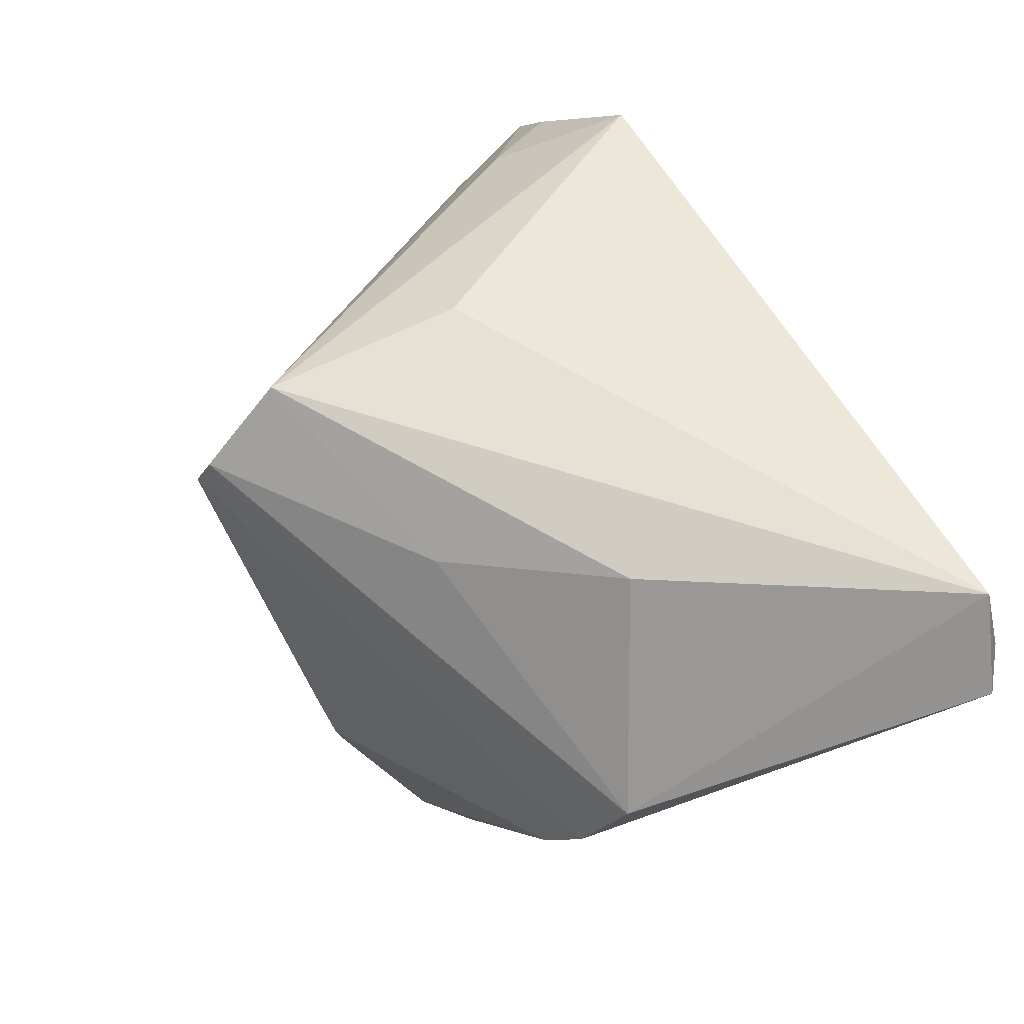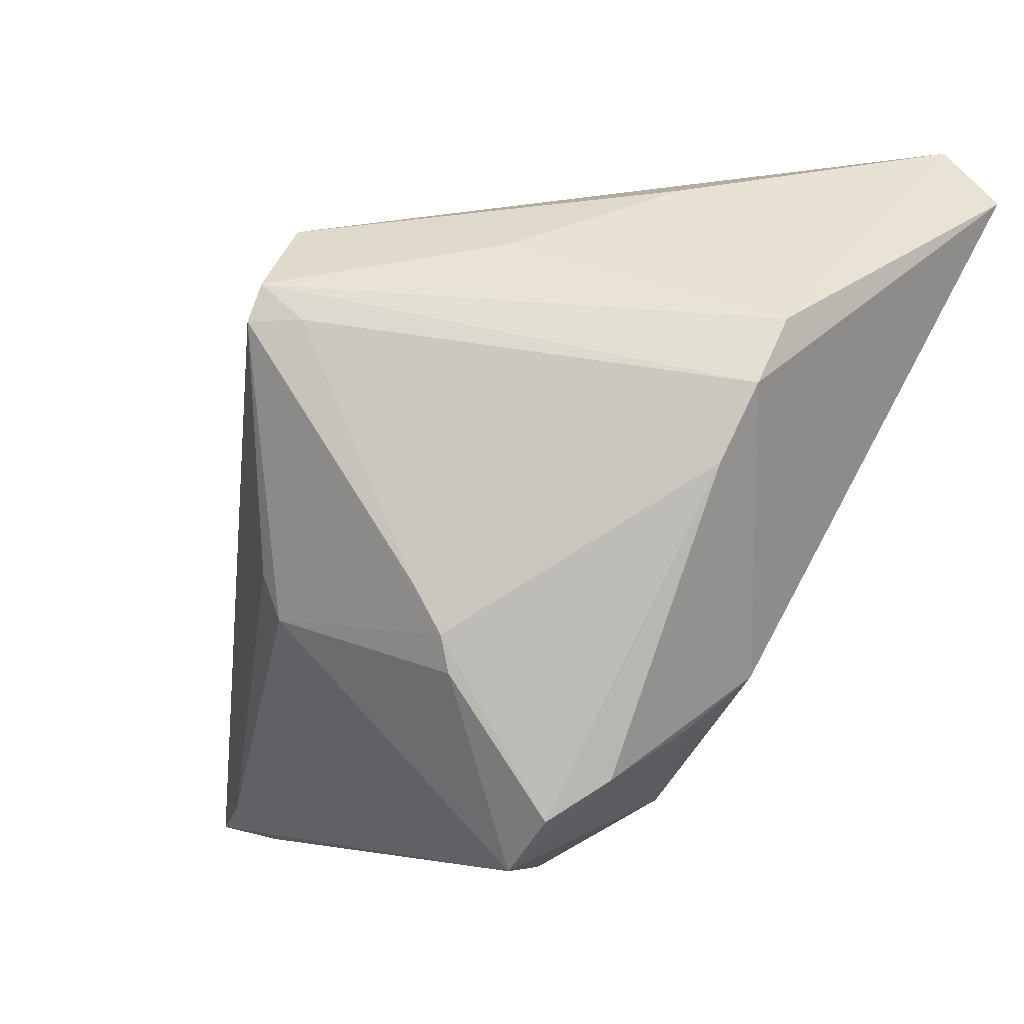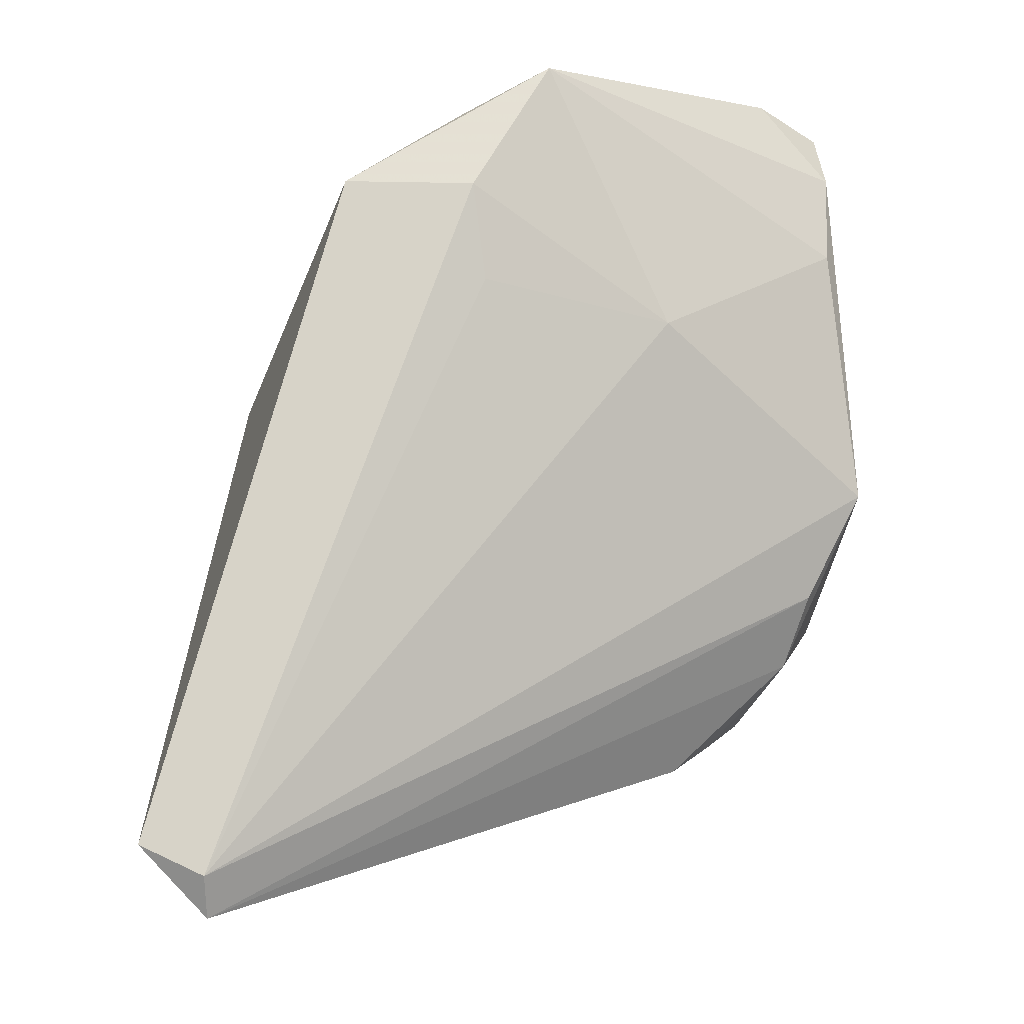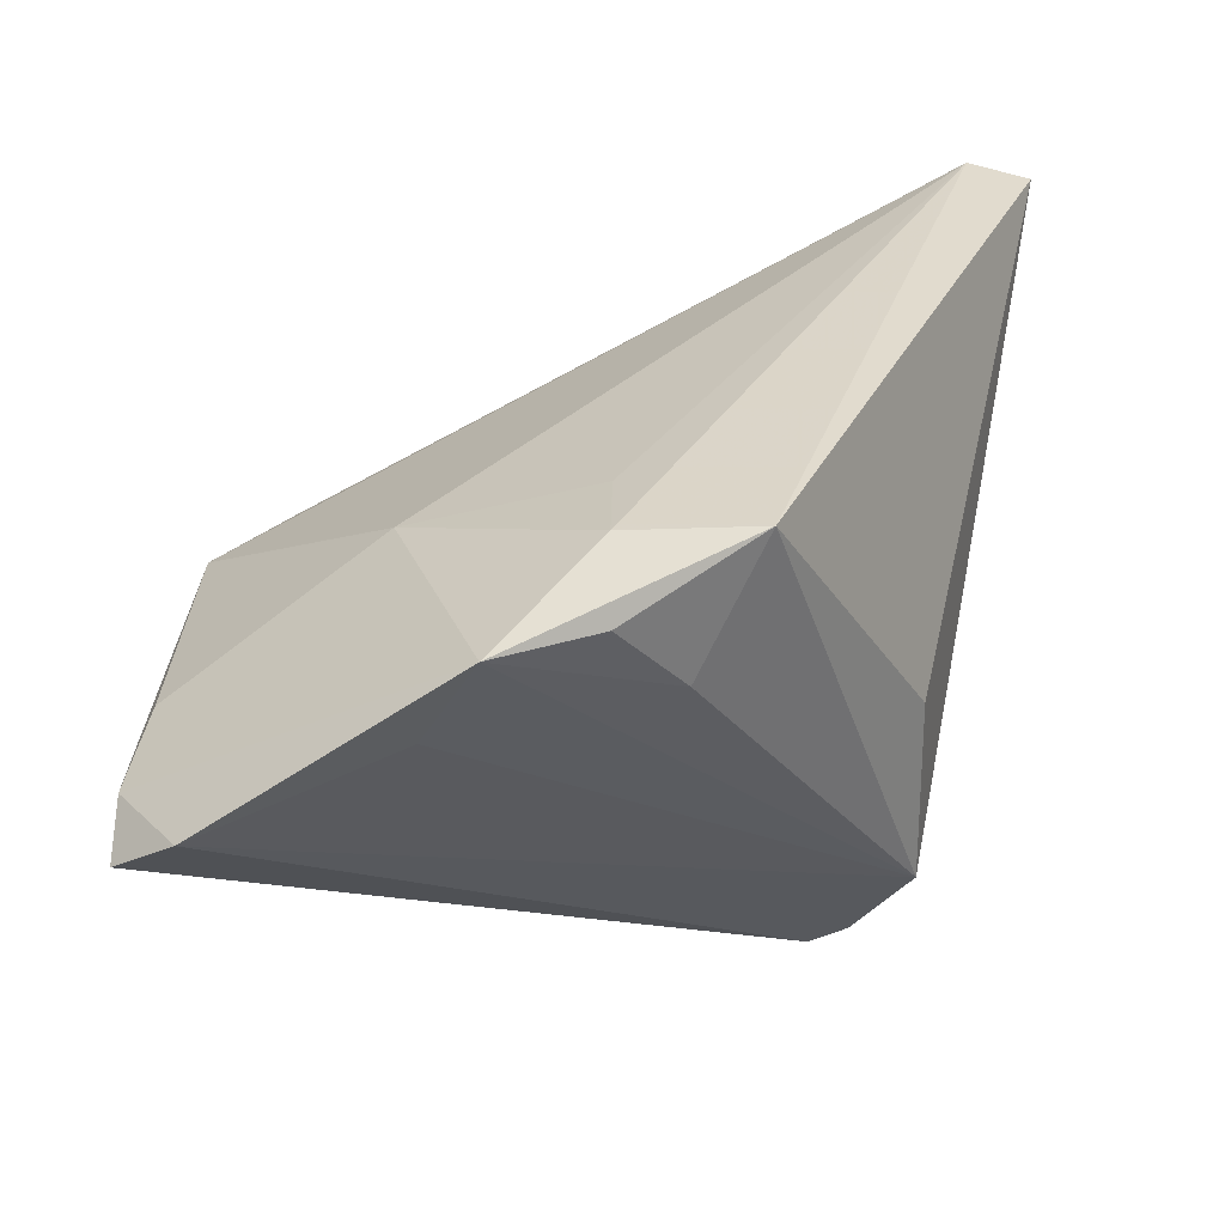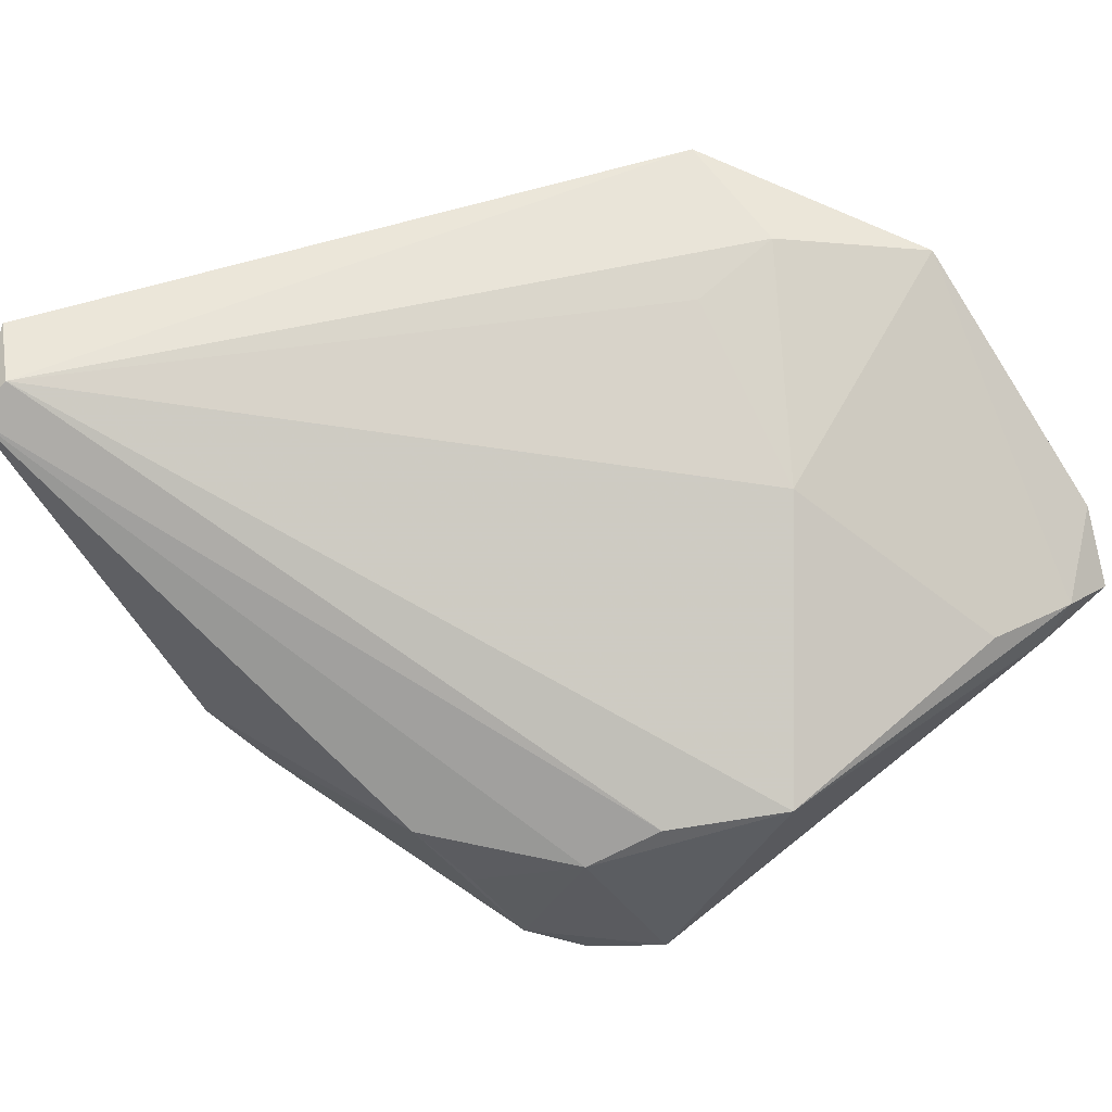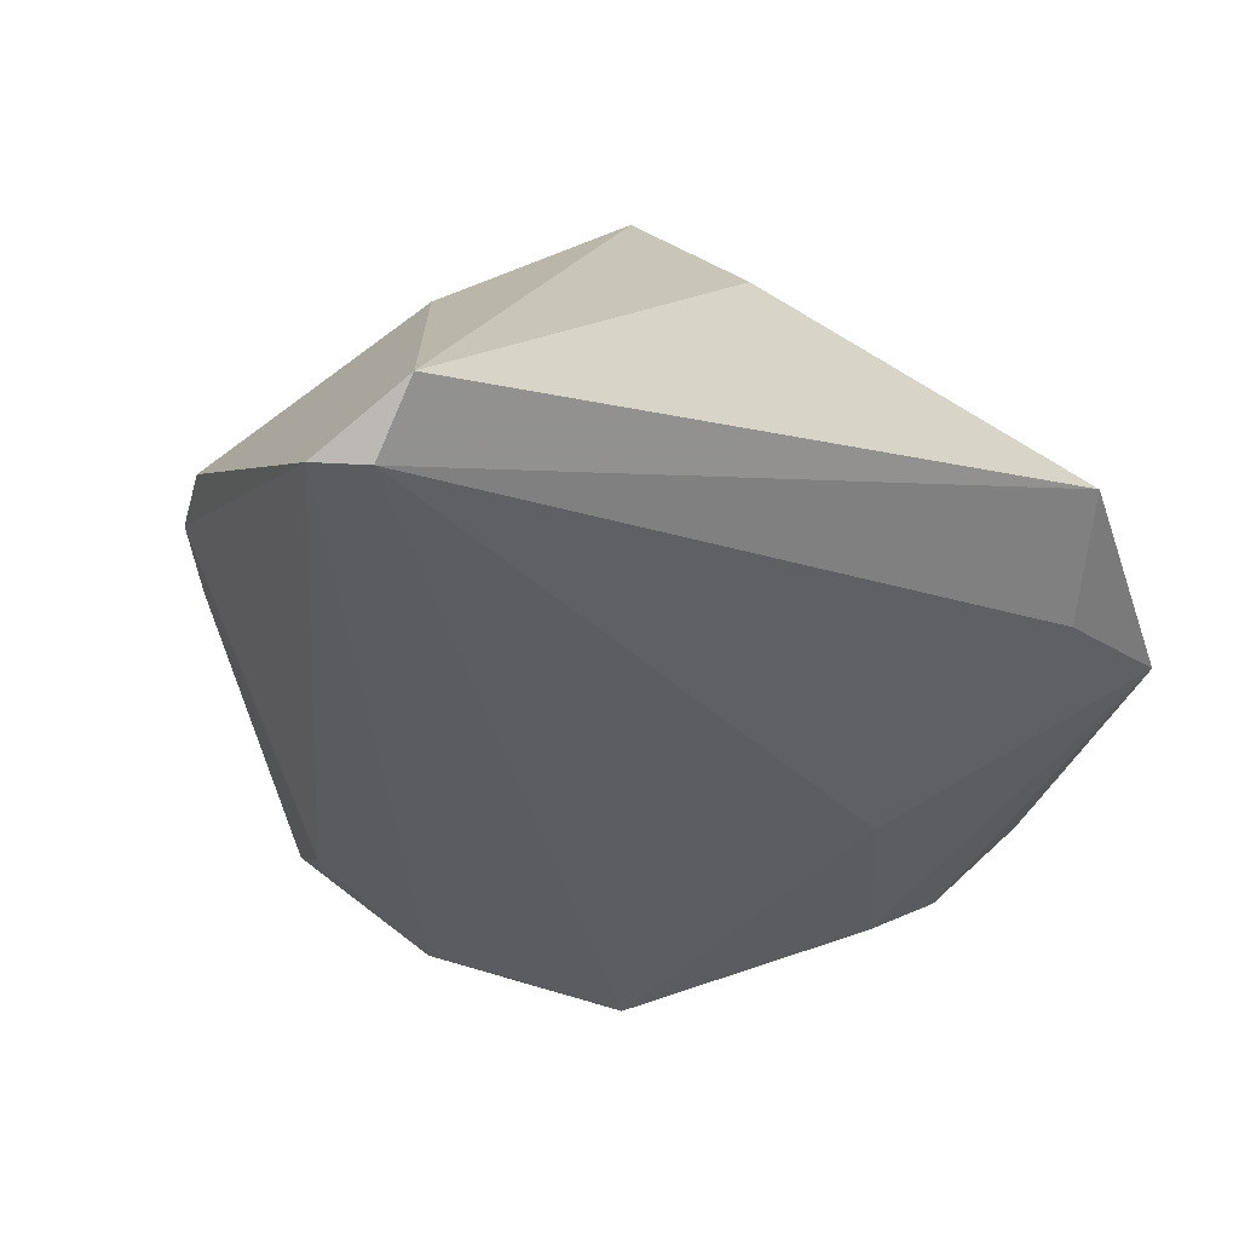
<metadata>
{"format":"obj","ext":"obj","renderer":"f3d","projection":"perspective","resolution":1024,"background":"white","views":[{"elev":73.4,"azim":-117.9,"up":"+Y"},{"elev":2.2,"azim":-145.6,"up":"+Y"},{"elev":76.9,"azim":-94.0,"up":"+Z"},{"elev":33.9,"azim":94.3,"up":"+Z"},{"elev":55.9,"azim":-38.3,"up":"+Z"},{"elev":24.0,"azim":-34.5,"up":"+Y"}]}
</metadata>
<code>
v -0.04095 0.03289 0.02914
v 0.03425 0.00898 0.01611
v -0.03663 0.0136 -0.01167
v 0.04334 -0.007058 0.02407
v 0.03321 -0.03911 -0.0007258
v -0.008281 0.02797 -0.01272
v -0.01985 0.03395 0.001959
v 0.04489 -0.03229 0.005594
v 0.01545 -0.01797 0.0184
v -0.02399 -0.02509 -0.018
v -0.013 -0.03491 -0.01963
v 0.03599 -0.0392 0.003731
v -0.001609 -0.0392 0.002725
v 0.04217 -0.03878 0.0007285
v 0.01434 0.0298 -0.01899
v 0.02987 0.01535 0.02914
v 0.01208 0.02386 -0.02754
v -0.01962 -0.02948 -0.002232
v 0.01227 -0.01072 -0.02474
v 0.01916 0.001449 0.02623
v 0.02602 -0.03805 0.005669
v -0.02725 -0.02087 -0.008955
v 0.0385 0.002808 0.0242
v -0.034 0.005985 -0.01429
v 0.01349 0.02941 0.0006422
v 0.03553 -0.0351 -0.004796
v 0.01258 0.01998 -0.02914
v -0.03734 0.01987 -0.007148
v -0.01102 -0.01462 -0.02702
v -0.01049 -0.01082 -0.02759
v -0.04489 0.0331 0.02636
v -0.01261 -0.03256 0.001679
v 0.04199 -0.01245 0.01488
v -0.03746 0.0392 0.02914
v -0.01885 -0.02914 -0.02177
v 0.01457 -0.006138 -0.02451
v 0.006996 0.02013 -0.02729
v 0.02928 0.002036 0.02769
v -0.03064 -0.01598 -0.001994
v -0.007409 -0.005927 -0.02791
f 27 19 30
f 8 27 15
f 14 27 8
f 2 15 16
f 11 13 18
f 8 15 33
f 17 15 27
f 17 3 28
f 11 19 26
f 26 14 11
f 5 13 11
f 11 14 5
f 37 17 27
f 3 17 37
f 30 35 24
f 24 3 30
f 39 3 24
f 31 3 39
f 39 18 31
f 28 3 31
f 29 35 30
f 29 30 19
f 11 35 29
f 29 19 11
f 38 16 1
f 39 24 10
f 10 24 35
f 10 35 11
f 11 18 10
f 32 13 1
f 32 18 13
f 1 31 32
f 32 31 18
f 4 15 2
f 4 33 15
f 16 38 4
f 8 33 4
f 6 7 15
f 15 17 6
f 28 7 6
f 6 17 28
f 27 14 36
f 14 26 36
f 36 19 27
f 36 26 19
f 12 21 13
f 13 5 12
f 12 5 14
f 12 14 8
f 8 4 12
f 12 4 21
f 30 3 40
f 3 37 40
f 27 30 40
f 40 37 27
f 1 13 9
f 9 4 38
f 13 21 9
f 21 4 9
f 22 18 39
f 39 10 22
f 22 10 18
f 25 16 15
f 15 7 34
f 34 25 15
f 16 25 34
f 34 7 28
f 28 31 34
f 34 31 1
f 1 16 34
f 2 16 23
f 23 4 2
f 16 4 23
f 20 38 1
f 1 9 20
f 20 9 38

</code>
